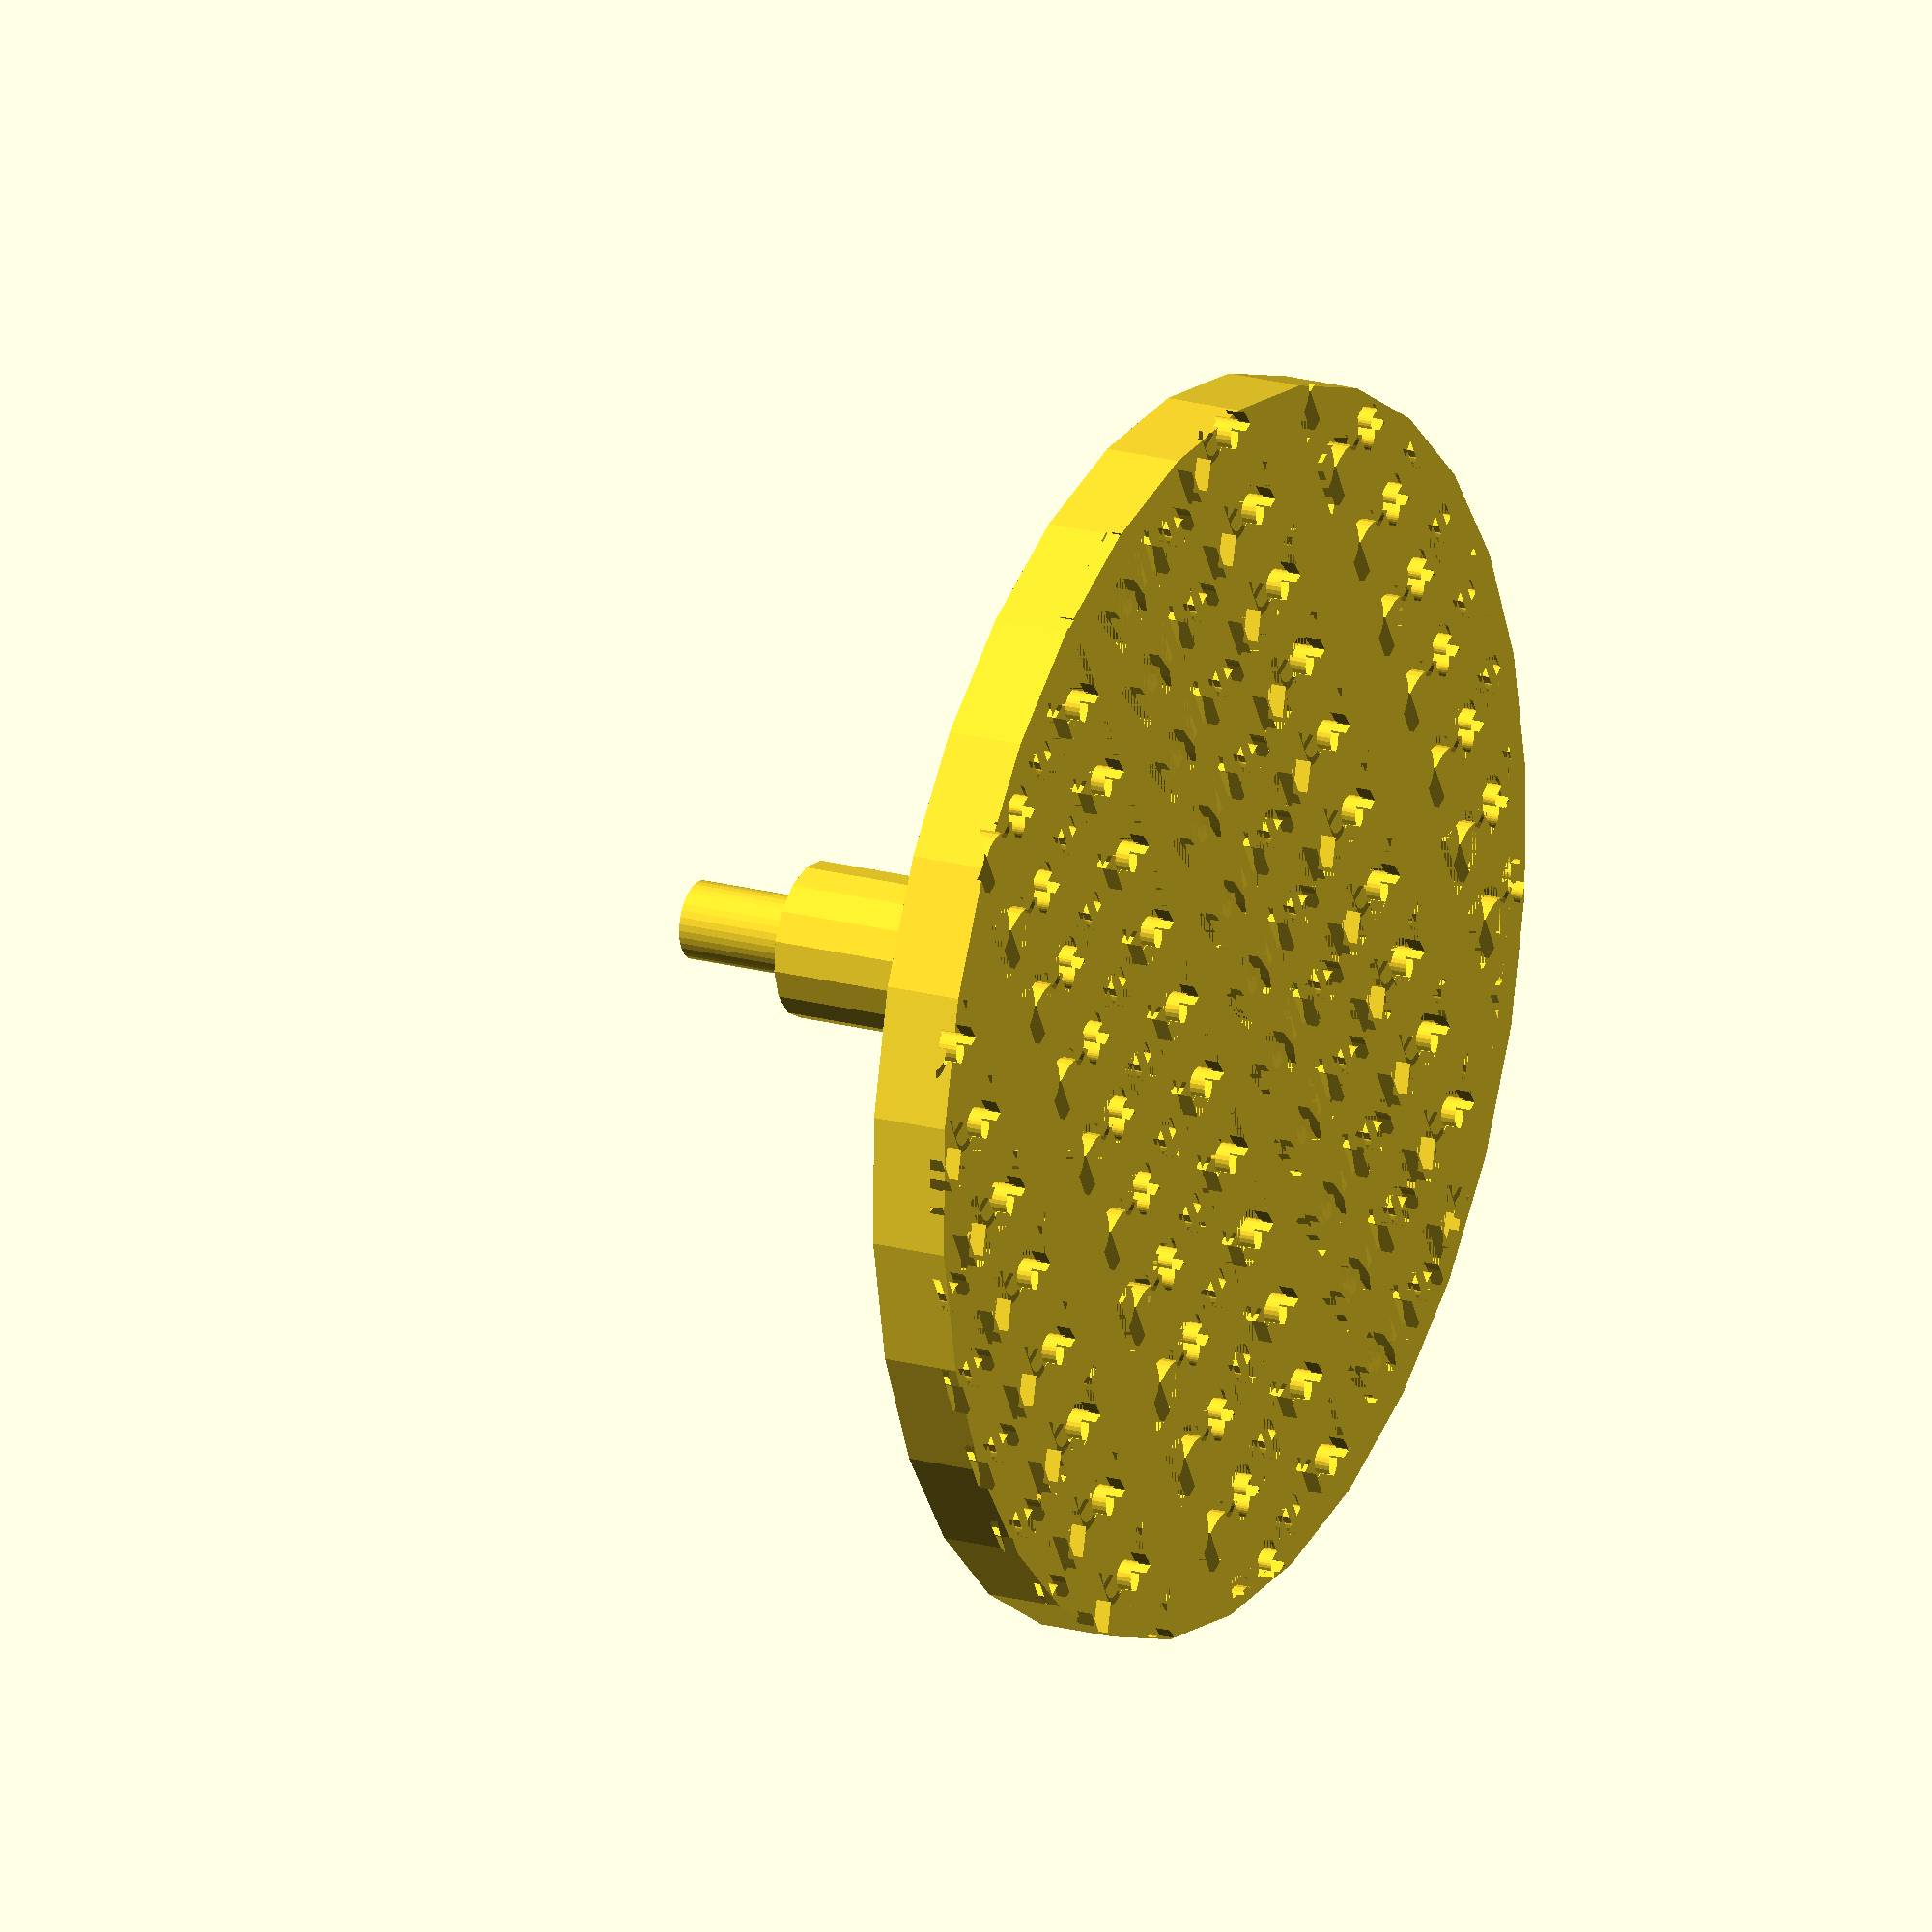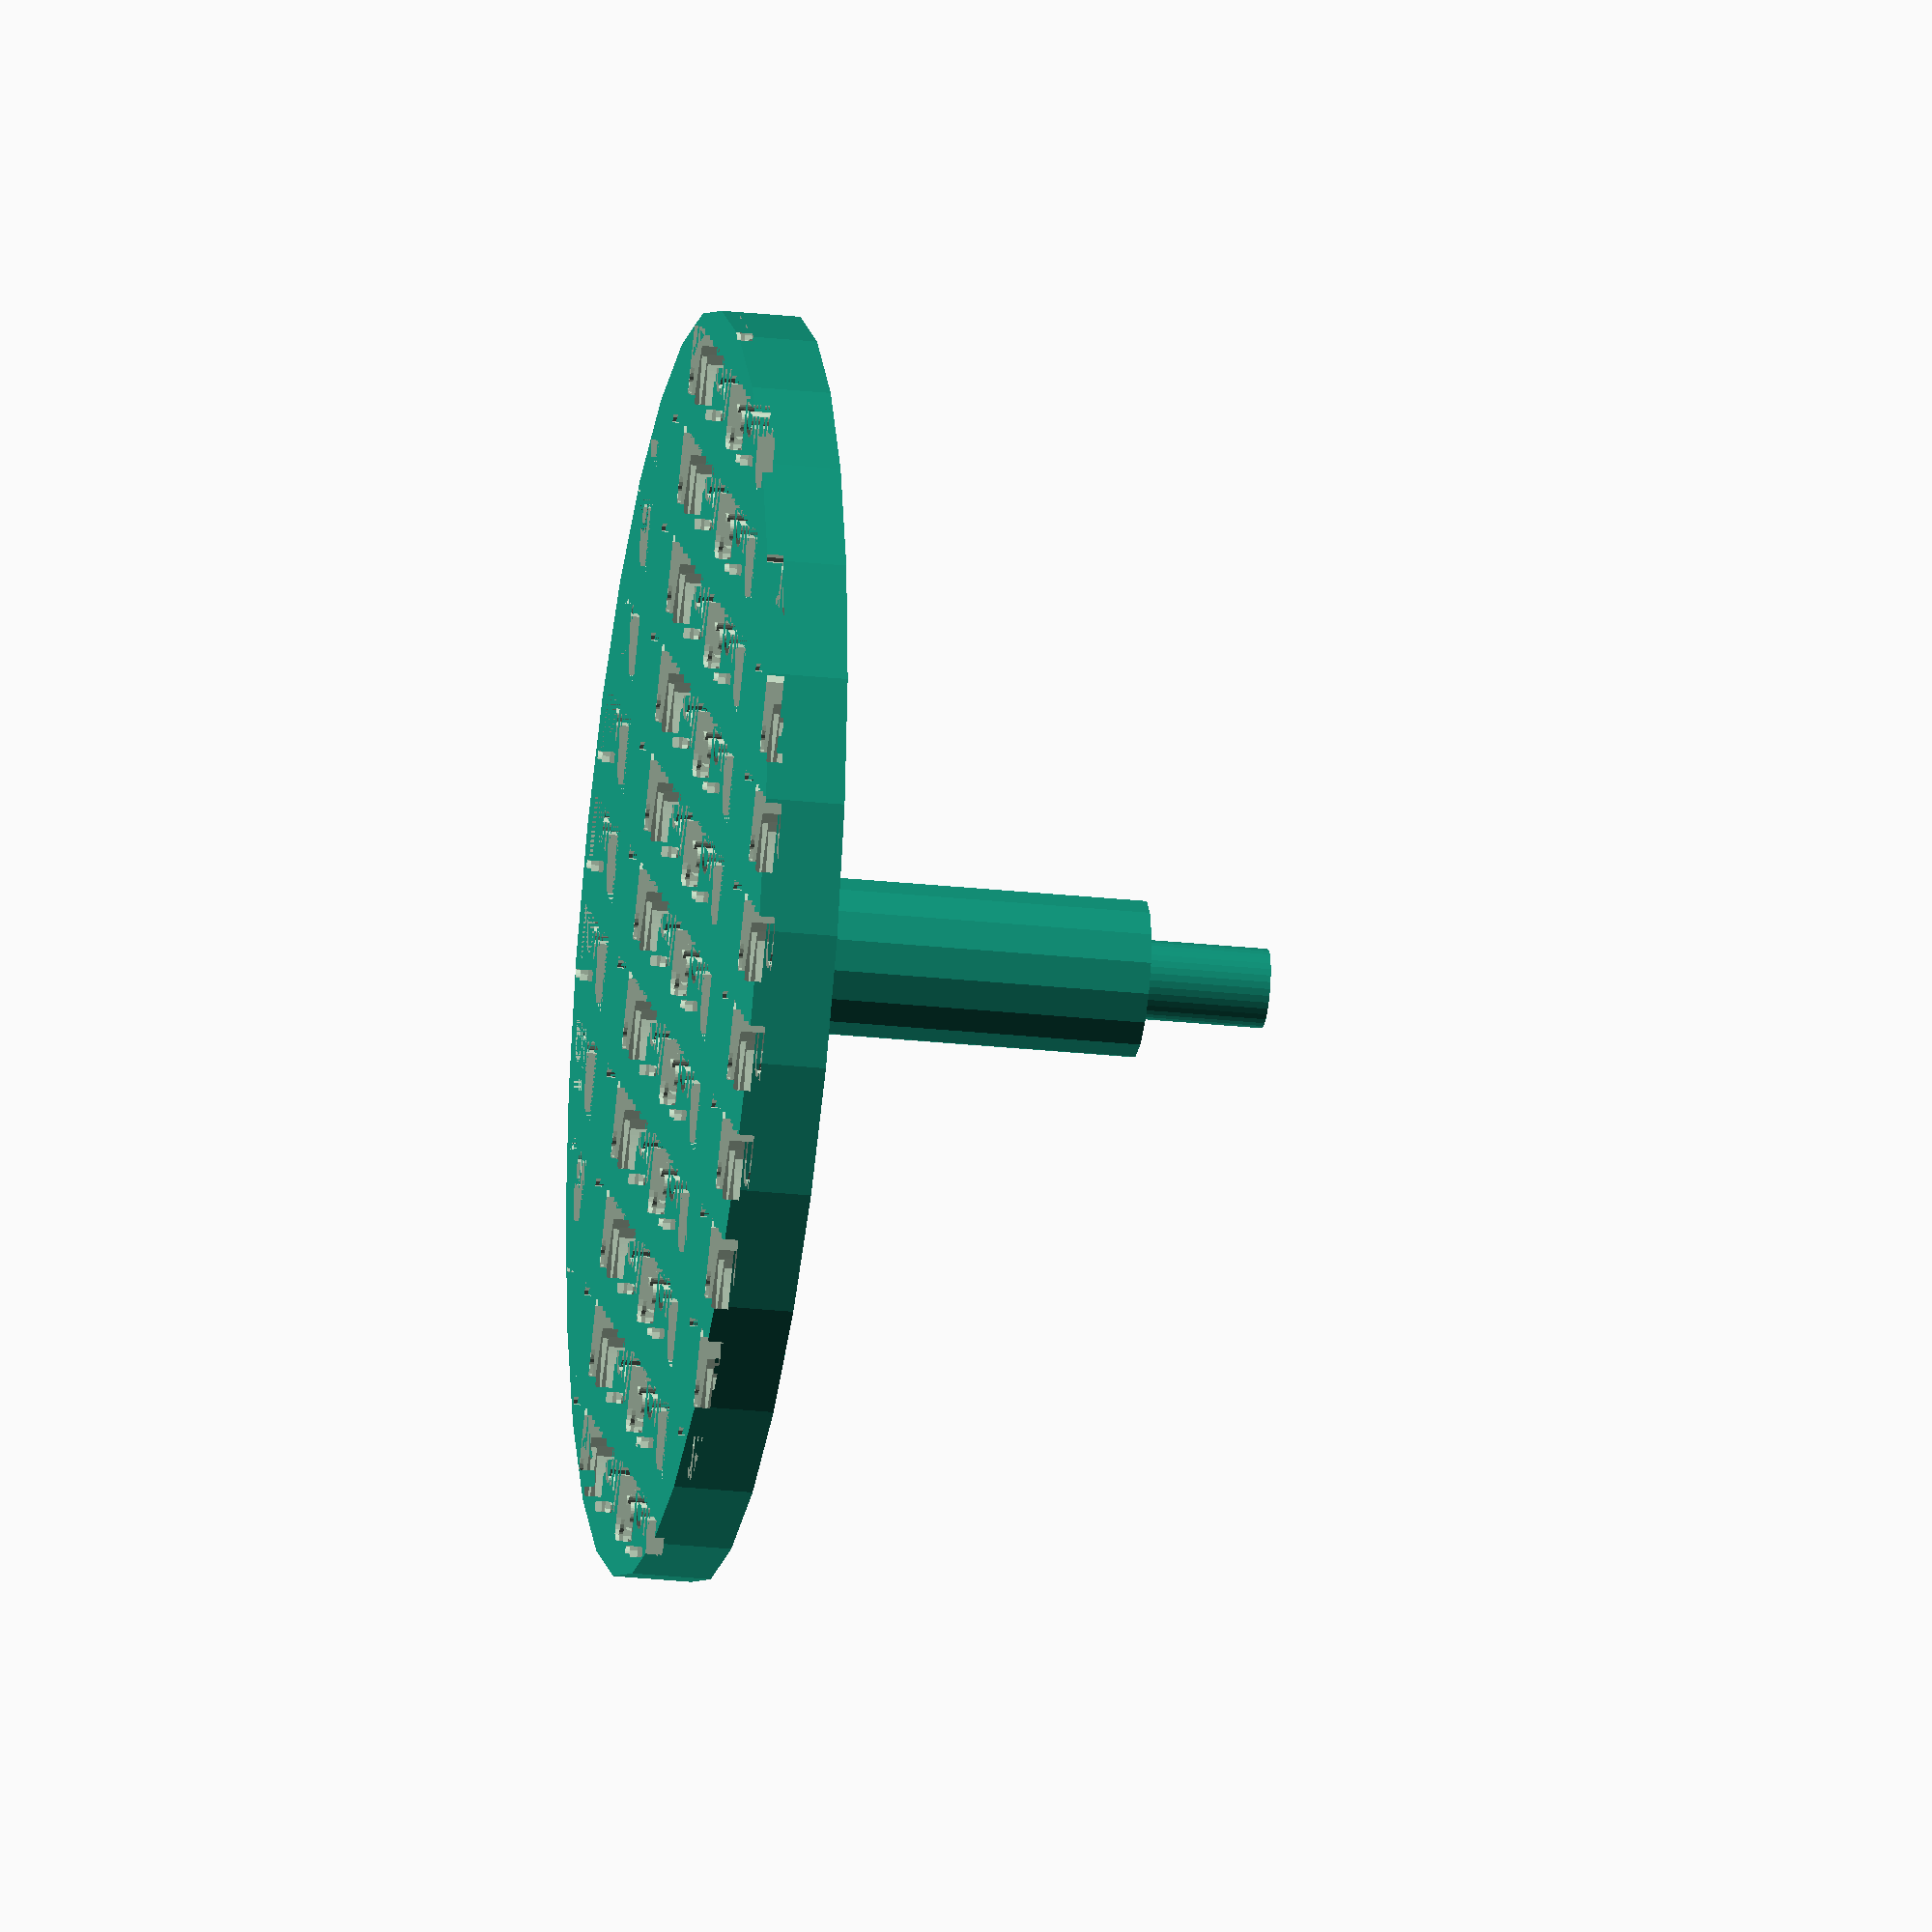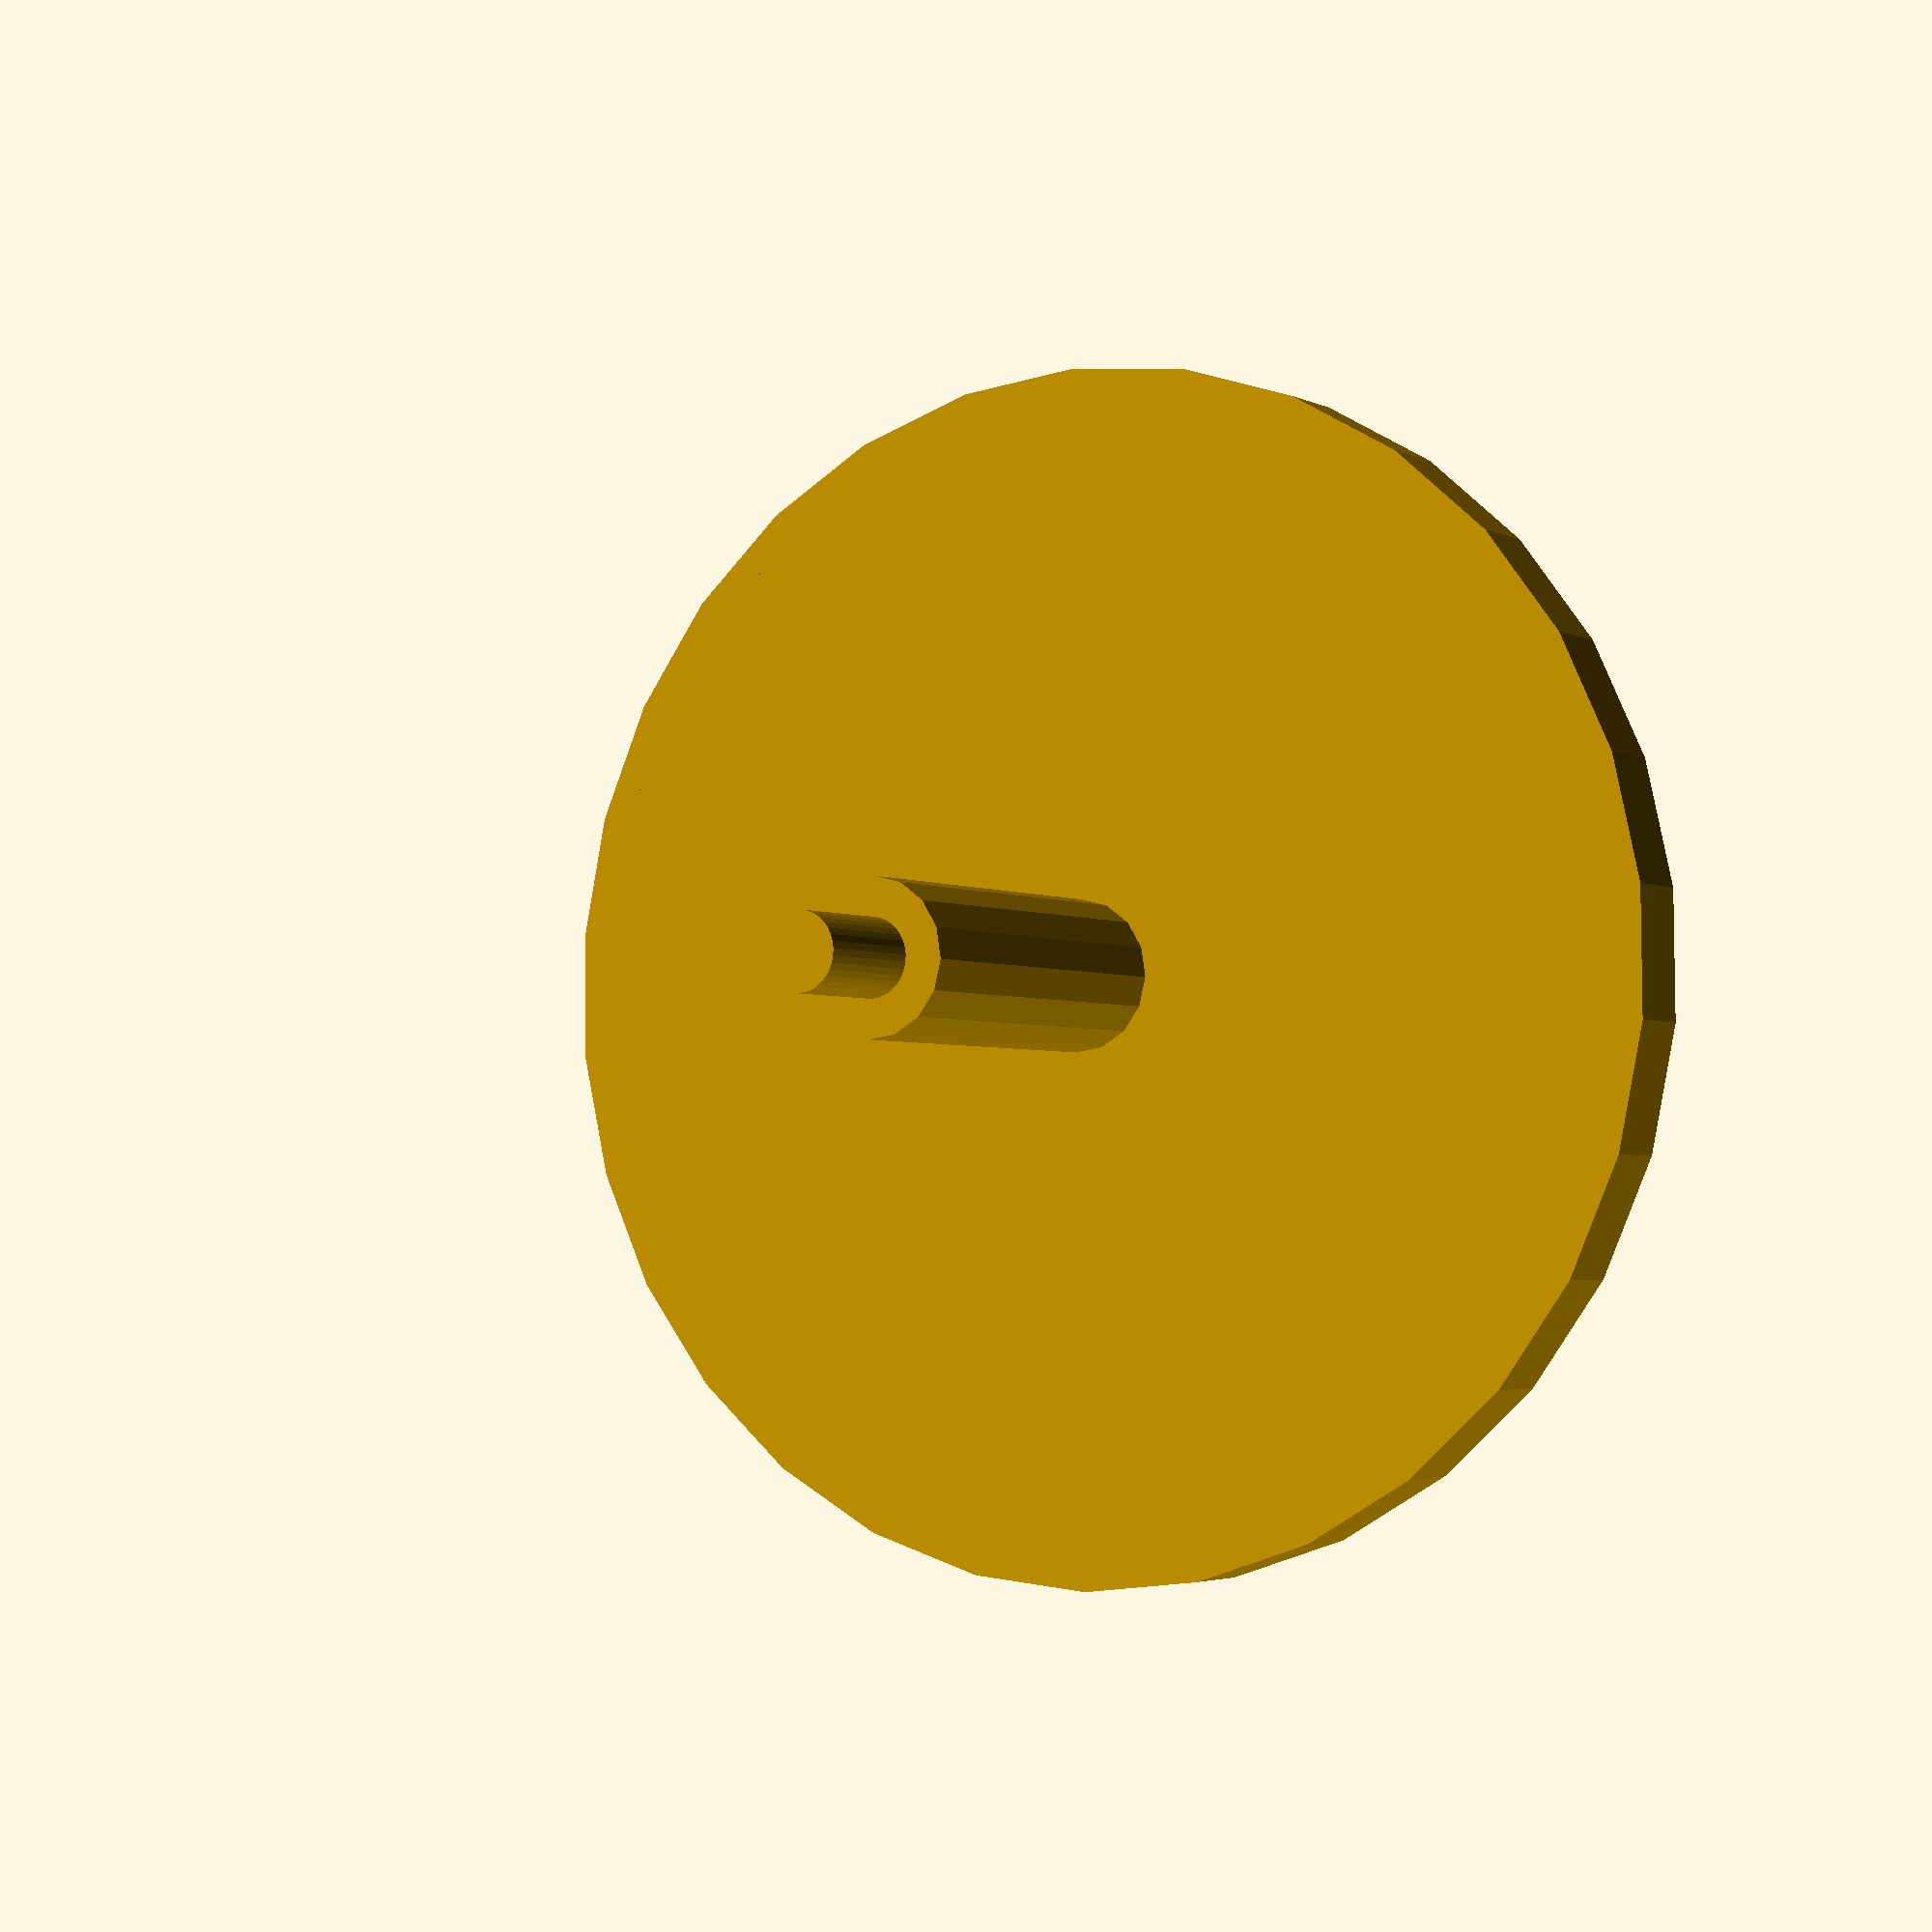
<openscad>


union() {
	difference() {
		union() {
			union() {
				cylinder(h = 30, r = 5);
				translate(v = [0, 0, 30]) {
					cylinder($fn = 36, h = 8, r = 2.5000000000);
				}
			}
			cylinder(h = 5, r = 40);
		}
		translate(v = [-47, -42, -1]) {
			scale(v = [-1, 1, 1]) {
				linear_extrude(height = 2) {
					text(font = "Arial", halign = "center", size = 5, text = "Daniel Winkler", valign = "center");
				}
			}
		}
		translate(v = [-47, -35, -1]) {
			scale(v = [-1, 1, 1]) {
				linear_extrude(height = 2) {
					text(font = "Arial", halign = "center", size = 5, text = "Daniel Winkler", valign = "center");
				}
			}
		}
		translate(v = [-47, -28, -1]) {
			scale(v = [-1, 1, 1]) {
				linear_extrude(height = 2) {
					text(font = "Arial", halign = "center", size = 5, text = "Daniel Winkler", valign = "center");
				}
			}
		}
		translate(v = [-47, -21, -1]) {
			scale(v = [-1, 1, 1]) {
				linear_extrude(height = 2) {
					text(font = "Arial", halign = "center", size = 5, text = "Daniel Winkler", valign = "center");
				}
			}
		}
		translate(v = [-47, -14, -1]) {
			scale(v = [-1, 1, 1]) {
				linear_extrude(height = 2) {
					text(font = "Arial", halign = "center", size = 5, text = "Daniel Winkler", valign = "center");
				}
			}
		}
		translate(v = [-47, -7, -1]) {
			scale(v = [-1, 1, 1]) {
				linear_extrude(height = 2) {
					text(font = "Arial", halign = "center", size = 5, text = "Daniel Winkler", valign = "center");
				}
			}
		}
		translate(v = [-47, 0, -1]) {
			scale(v = [-1, 1, 1]) {
				linear_extrude(height = 2) {
					text(font = "Arial", halign = "center", size = 5, text = "Daniel Winkler", valign = "center");
				}
			}
		}
		translate(v = [-47, 7, -1]) {
			scale(v = [-1, 1, 1]) {
				linear_extrude(height = 2) {
					text(font = "Arial", halign = "center", size = 5, text = "Daniel Winkler", valign = "center");
				}
			}
		}
		translate(v = [-47, 14, -1]) {
			scale(v = [-1, 1, 1]) {
				linear_extrude(height = 2) {
					text(font = "Arial", halign = "center", size = 5, text = "Daniel Winkler", valign = "center");
				}
			}
		}
		translate(v = [-47, 21, -1]) {
			scale(v = [-1, 1, 1]) {
				linear_extrude(height = 2) {
					text(font = "Arial", halign = "center", size = 5, text = "Daniel Winkler", valign = "center");
				}
			}
		}
		translate(v = [-47, 28, -1]) {
			scale(v = [-1, 1, 1]) {
				linear_extrude(height = 2) {
					text(font = "Arial", halign = "center", size = 5, text = "Daniel Winkler", valign = "center");
				}
			}
		}
		translate(v = [-47, 35, -1]) {
			scale(v = [-1, 1, 1]) {
				linear_extrude(height = 2) {
					text(font = "Arial", halign = "center", size = 5, text = "Daniel Winkler", valign = "center");
				}
			}
		}
		translate(v = [-47, 42, -1]) {
			scale(v = [-1, 1, 1]) {
				linear_extrude(height = 2) {
					text(font = "Arial", halign = "center", size = 5, text = "Daniel Winkler", valign = "center");
				}
			}
		}
		translate(v = [0, -42, -1]) {
			scale(v = [-1, 1, 1]) {
				linear_extrude(height = 2) {
					text(font = "Arial", halign = "center", size = 5, text = "Daniel Winkler", valign = "center");
				}
			}
		}
		translate(v = [0, -35, -1]) {
			scale(v = [-1, 1, 1]) {
				linear_extrude(height = 2) {
					text(font = "Arial", halign = "center", size = 5, text = "Daniel Winkler", valign = "center");
				}
			}
		}
		translate(v = [0, -28, -1]) {
			scale(v = [-1, 1, 1]) {
				linear_extrude(height = 2) {
					text(font = "Arial", halign = "center", size = 5, text = "Daniel Winkler", valign = "center");
				}
			}
		}
		translate(v = [0, -21, -1]) {
			scale(v = [-1, 1, 1]) {
				linear_extrude(height = 2) {
					text(font = "Arial", halign = "center", size = 5, text = "Daniel Winkler", valign = "center");
				}
			}
		}
		translate(v = [0, -14, -1]) {
			scale(v = [-1, 1, 1]) {
				linear_extrude(height = 2) {
					text(font = "Arial", halign = "center", size = 5, text = "Daniel Winkler", valign = "center");
				}
			}
		}
		translate(v = [0, -7, -1]) {
			scale(v = [-1, 1, 1]) {
				linear_extrude(height = 2) {
					text(font = "Arial", halign = "center", size = 5, text = "Daniel Winkler", valign = "center");
				}
			}
		}
		translate(v = [0, 0, -1]) {
			scale(v = [-1, 1, 1]) {
				linear_extrude(height = 2) {
					text(font = "Arial", halign = "center", size = 5, text = "Daniel Winkler", valign = "center");
				}
			}
		}
		translate(v = [0, 7, -1]) {
			scale(v = [-1, 1, 1]) {
				linear_extrude(height = 2) {
					text(font = "Arial", halign = "center", size = 5, text = "Daniel Winkler", valign = "center");
				}
			}
		}
		translate(v = [0, 14, -1]) {
			scale(v = [-1, 1, 1]) {
				linear_extrude(height = 2) {
					text(font = "Arial", halign = "center", size = 5, text = "Daniel Winkler", valign = "center");
				}
			}
		}
		translate(v = [0, 21, -1]) {
			scale(v = [-1, 1, 1]) {
				linear_extrude(height = 2) {
					text(font = "Arial", halign = "center", size = 5, text = "Daniel Winkler", valign = "center");
				}
			}
		}
		translate(v = [0, 28, -1]) {
			scale(v = [-1, 1, 1]) {
				linear_extrude(height = 2) {
					text(font = "Arial", halign = "center", size = 5, text = "Daniel Winkler", valign = "center");
				}
			}
		}
		translate(v = [0, 35, -1]) {
			scale(v = [-1, 1, 1]) {
				linear_extrude(height = 2) {
					text(font = "Arial", halign = "center", size = 5, text = "Daniel Winkler", valign = "center");
				}
			}
		}
		translate(v = [0, 42, -1]) {
			scale(v = [-1, 1, 1]) {
				linear_extrude(height = 2) {
					text(font = "Arial", halign = "center", size = 5, text = "Daniel Winkler", valign = "center");
				}
			}
		}
		translate(v = [47, -42, -1]) {
			scale(v = [-1, 1, 1]) {
				linear_extrude(height = 2) {
					text(font = "Arial", halign = "center", size = 5, text = "Daniel Winkler", valign = "center");
				}
			}
		}
		translate(v = [47, -35, -1]) {
			scale(v = [-1, 1, 1]) {
				linear_extrude(height = 2) {
					text(font = "Arial", halign = "center", size = 5, text = "Daniel Winkler", valign = "center");
				}
			}
		}
		translate(v = [47, -28, -1]) {
			scale(v = [-1, 1, 1]) {
				linear_extrude(height = 2) {
					text(font = "Arial", halign = "center", size = 5, text = "Daniel Winkler", valign = "center");
				}
			}
		}
		translate(v = [47, -21, -1]) {
			scale(v = [-1, 1, 1]) {
				linear_extrude(height = 2) {
					text(font = "Arial", halign = "center", size = 5, text = "Daniel Winkler", valign = "center");
				}
			}
		}
		translate(v = [47, -14, -1]) {
			scale(v = [-1, 1, 1]) {
				linear_extrude(height = 2) {
					text(font = "Arial", halign = "center", size = 5, text = "Daniel Winkler", valign = "center");
				}
			}
		}
		translate(v = [47, -7, -1]) {
			scale(v = [-1, 1, 1]) {
				linear_extrude(height = 2) {
					text(font = "Arial", halign = "center", size = 5, text = "Daniel Winkler", valign = "center");
				}
			}
		}
		translate(v = [47, 0, -1]) {
			scale(v = [-1, 1, 1]) {
				linear_extrude(height = 2) {
					text(font = "Arial", halign = "center", size = 5, text = "Daniel Winkler", valign = "center");
				}
			}
		}
		translate(v = [47, 7, -1]) {
			scale(v = [-1, 1, 1]) {
				linear_extrude(height = 2) {
					text(font = "Arial", halign = "center", size = 5, text = "Daniel Winkler", valign = "center");
				}
			}
		}
		translate(v = [47, 14, -1]) {
			scale(v = [-1, 1, 1]) {
				linear_extrude(height = 2) {
					text(font = "Arial", halign = "center", size = 5, text = "Daniel Winkler", valign = "center");
				}
			}
		}
		translate(v = [47, 21, -1]) {
			scale(v = [-1, 1, 1]) {
				linear_extrude(height = 2) {
					text(font = "Arial", halign = "center", size = 5, text = "Daniel Winkler", valign = "center");
				}
			}
		}
		translate(v = [47, 28, -1]) {
			scale(v = [-1, 1, 1]) {
				linear_extrude(height = 2) {
					text(font = "Arial", halign = "center", size = 5, text = "Daniel Winkler", valign = "center");
				}
			}
		}
		translate(v = [47, 35, -1]) {
			scale(v = [-1, 1, 1]) {
				linear_extrude(height = 2) {
					text(font = "Arial", halign = "center", size = 5, text = "Daniel Winkler", valign = "center");
				}
			}
		}
		translate(v = [47, 42, -1]) {
			scale(v = [-1, 1, 1]) {
				linear_extrude(height = 2) {
					text(font = "Arial", halign = "center", size = 5, text = "Daniel Winkler", valign = "center");
				}
			}
		}
	}
	difference() {
		cylinder(h = 5, r = 40);
		cylinder(h = 5, r = 38);
	}
}
</openscad>
<views>
elev=160.4 azim=209.2 roll=62.7 proj=o view=solid
elev=207.8 azim=321.7 roll=279.2 proj=o view=solid
elev=3.1 azim=137.4 roll=31.7 proj=p view=solid
</views>
